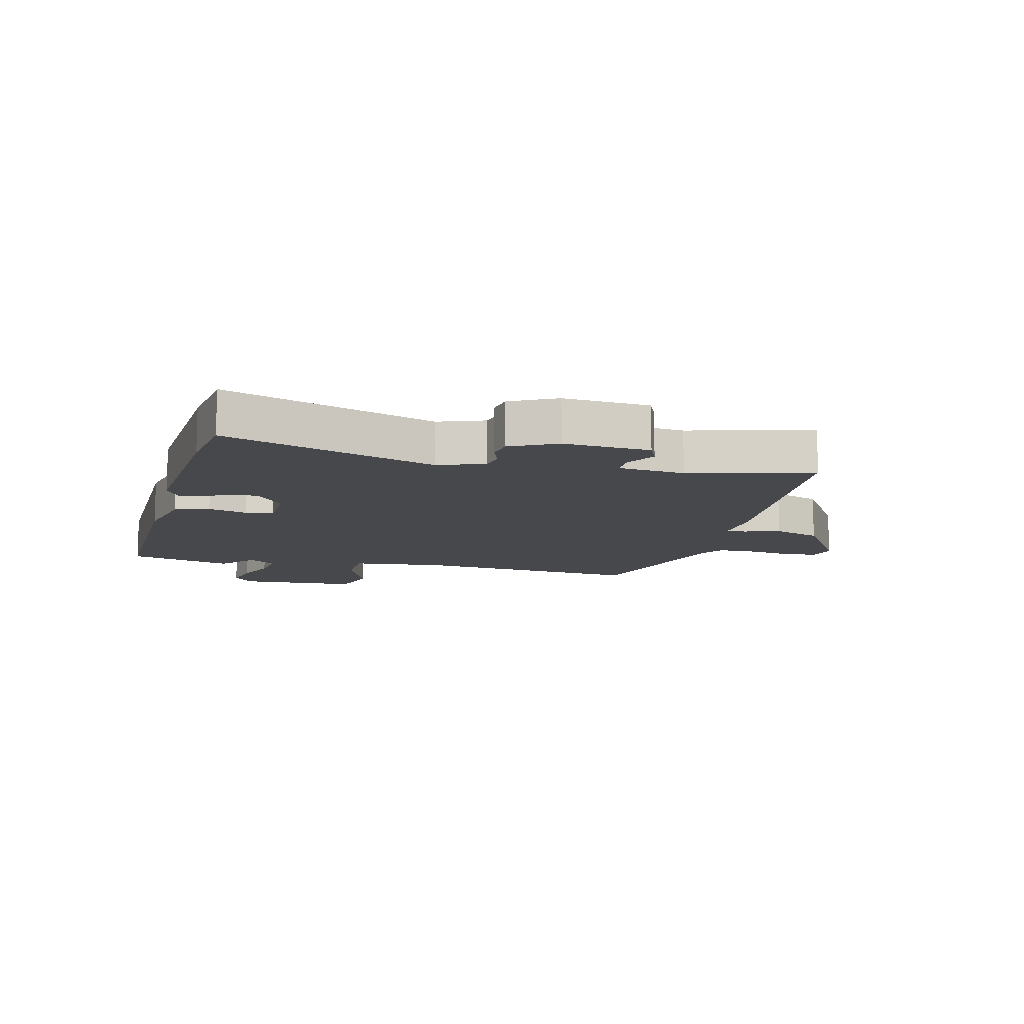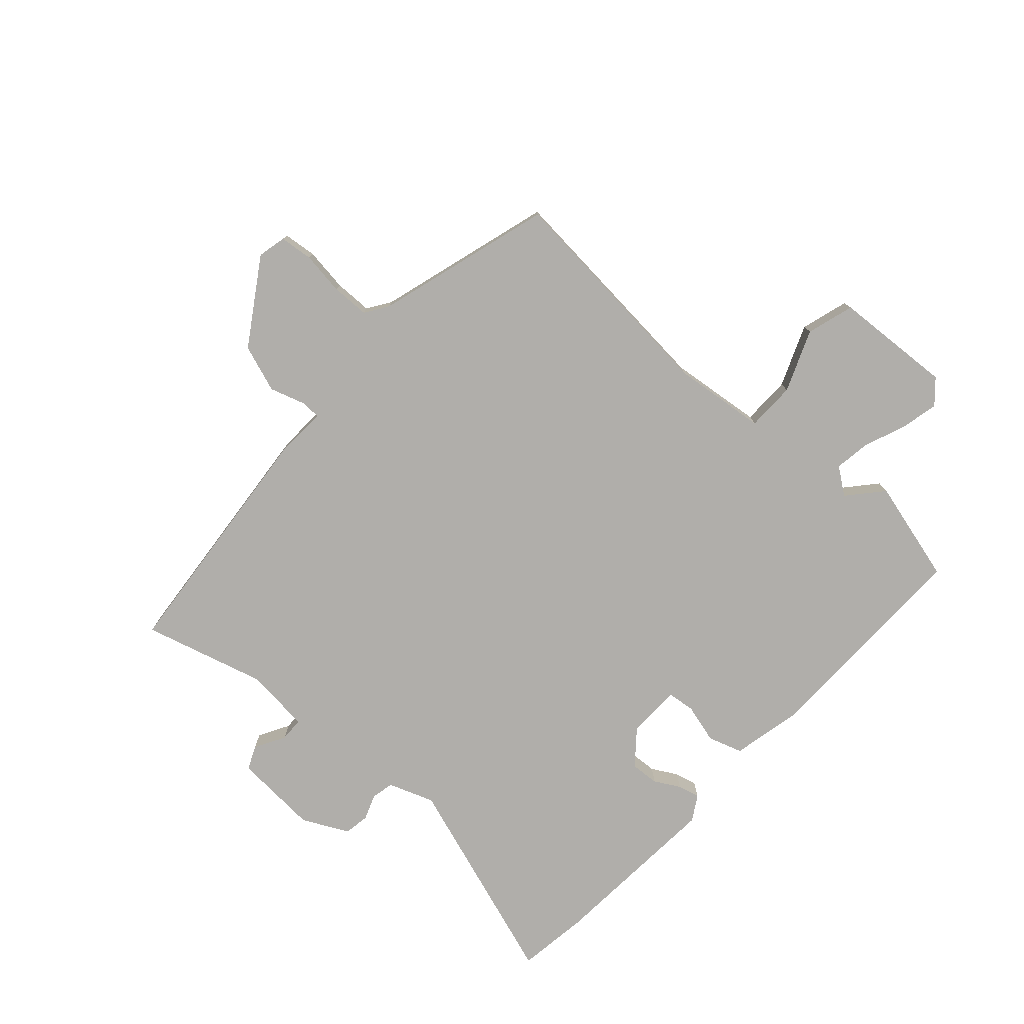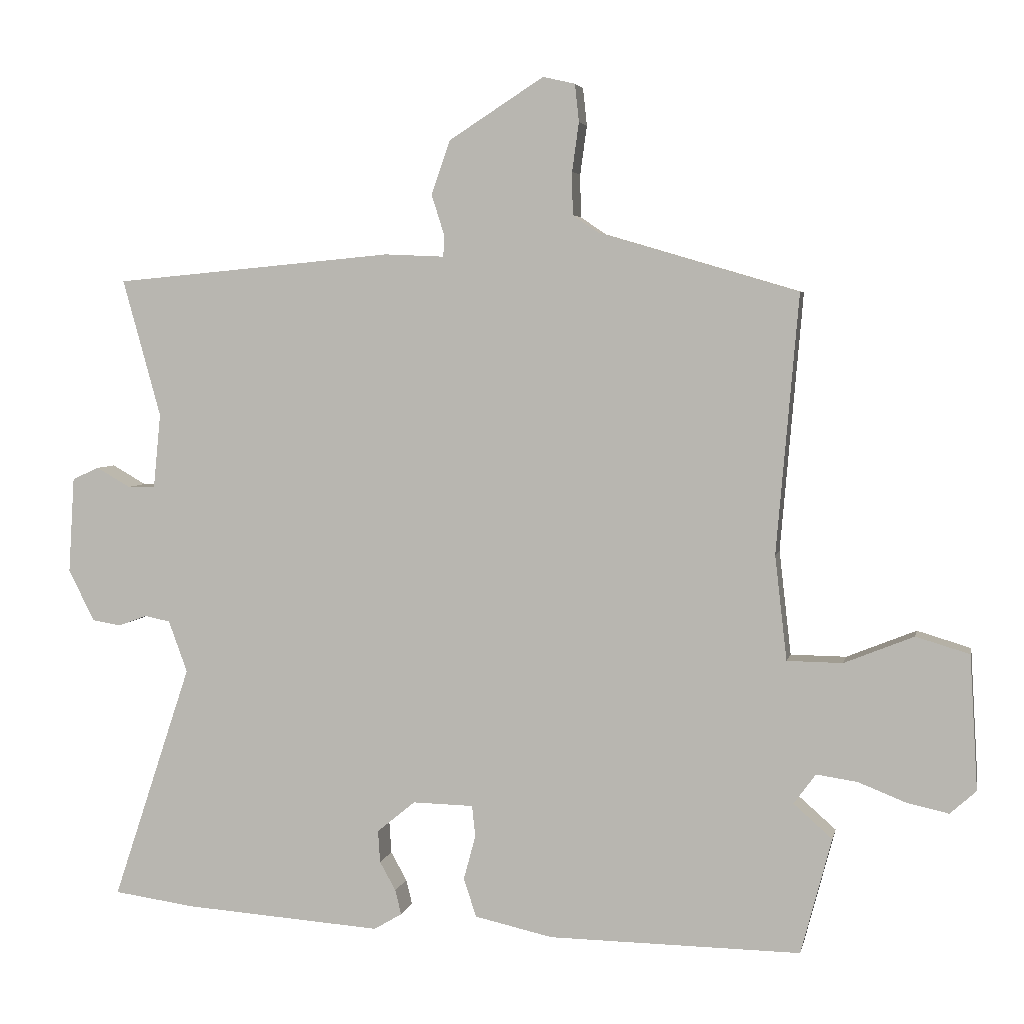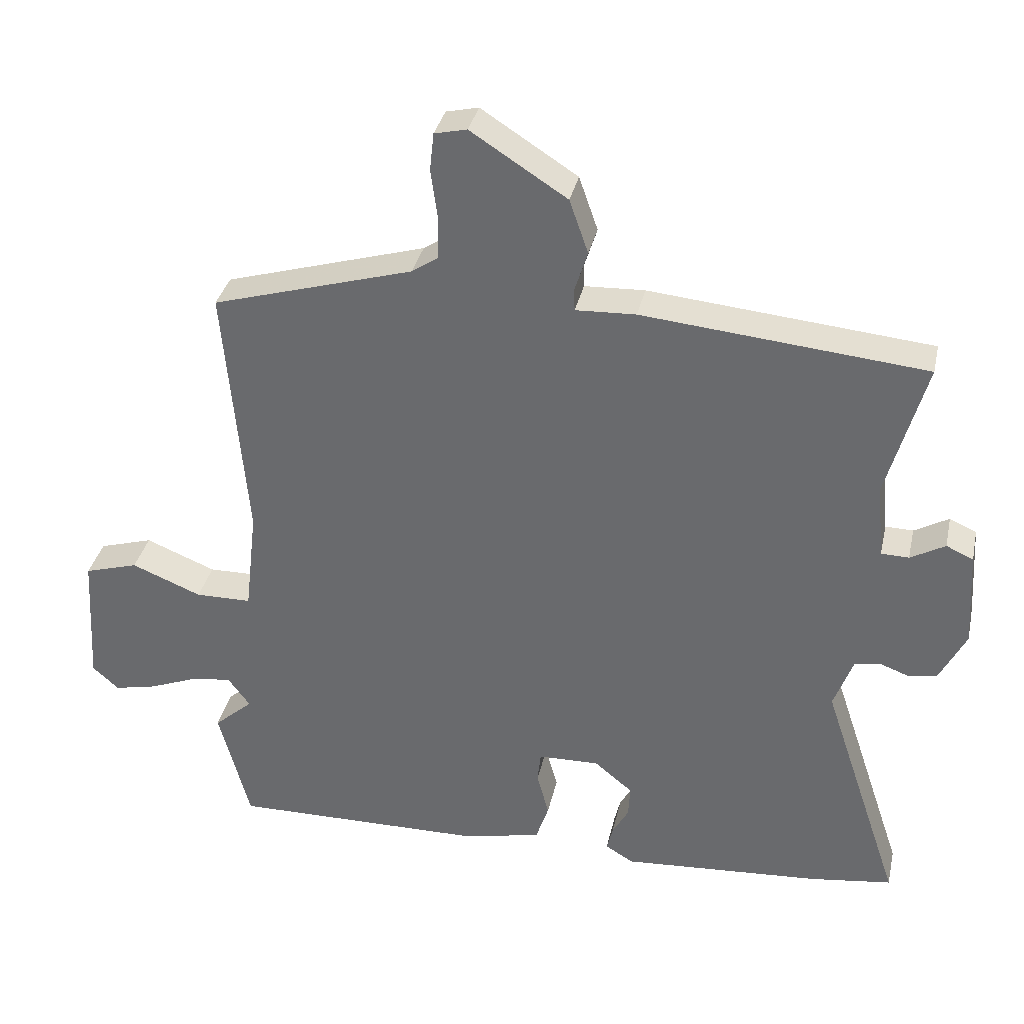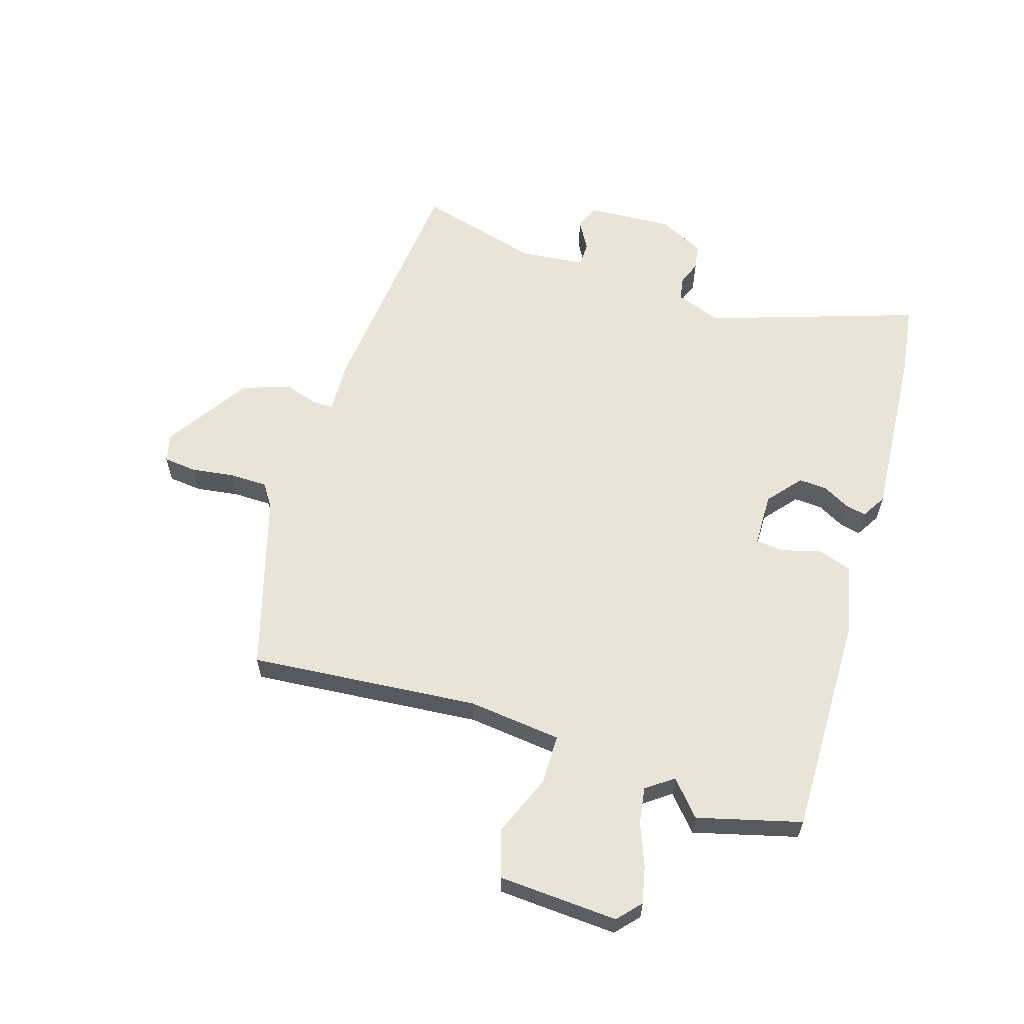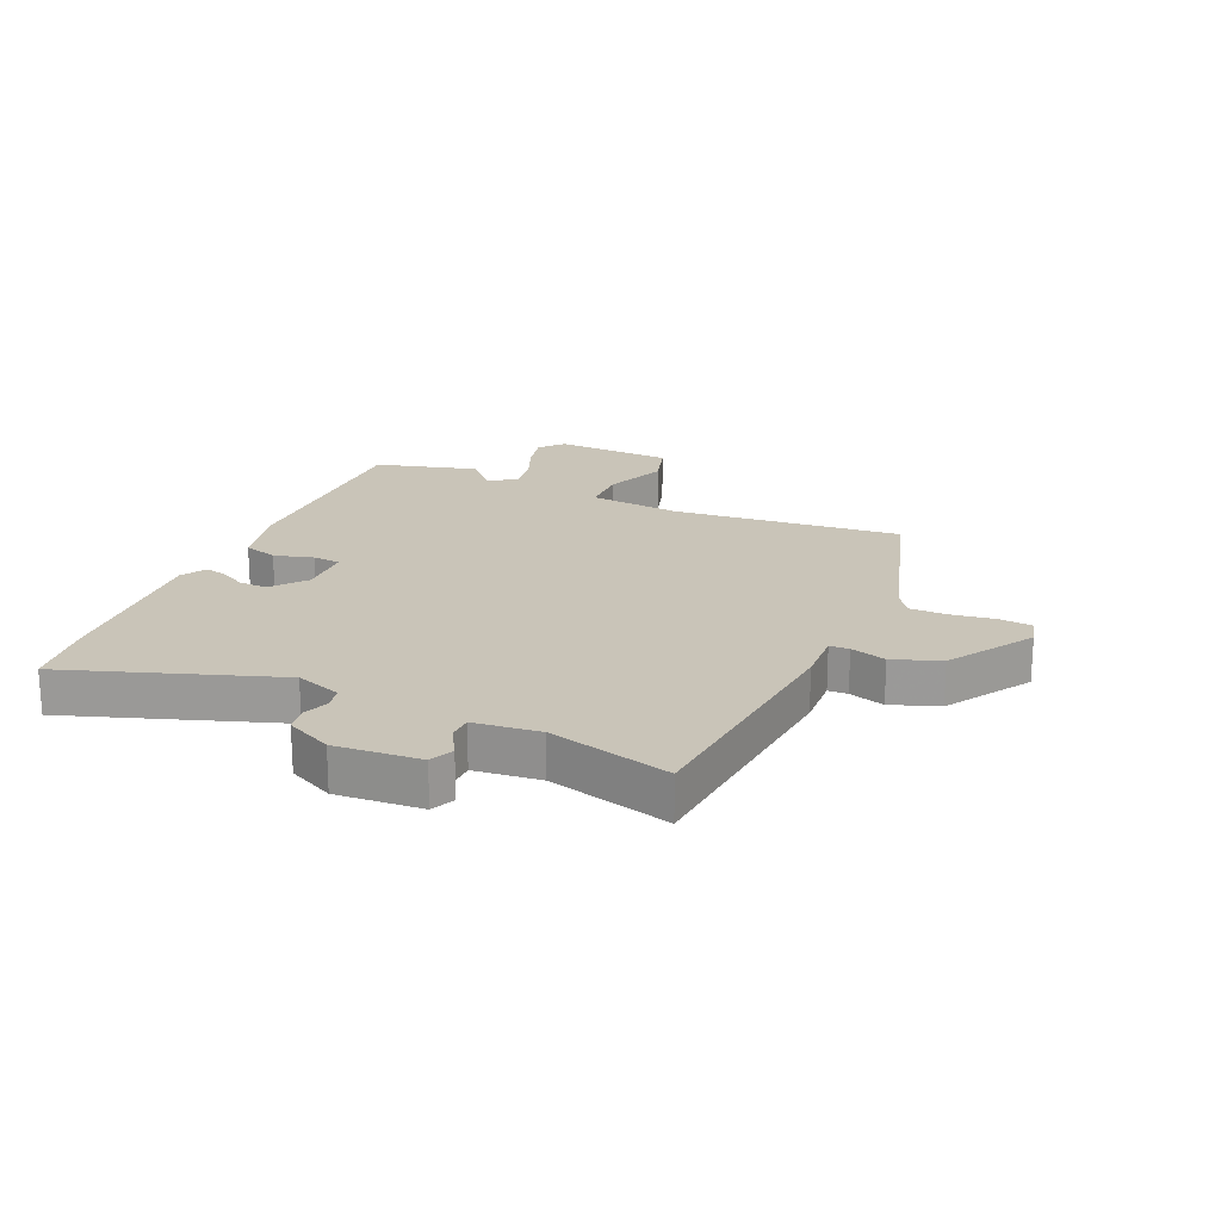
<metadata>
{"format":"obj","ext":"obj","renderer":"f3d","projection":"perspective","resolution":1024,"background":"white","views":[{"elev":-11.2,"azim":-104.2,"up":"+Y"},{"elev":-77.9,"azim":48.0,"up":"+Y"},{"elev":4.4,"azim":11.5,"up":"+Z"},{"elev":34.9,"azim":-167.6,"up":"+Z"},{"elev":60.3,"azim":107.3,"up":"+Y"},{"elev":20.2,"azim":-66.6,"up":"+Y"}]}
</metadata>
<code>
v 0.538 0.07 -0.357
v 0.492 0.07 -0.531
v 0.115 0.07 -0.526
v -0.002 0.07 -0.5
v -0.021 0.07 -0.442
v -0.003 0.07 -0.376
v -0.008 0.07 -0.329
v -0.099 0.07 -0.327
v -0.156 0.07 -0.374
v -0.153 0.07 -0.422
v -0.129 0.07 -0.465
v -0.12 0.07 -0.502
v -0.162 0.07 -0.527
v -0.458 0.07 -0.506
v -0.58 0.07 -0.489
v -0.462 0.07 -0.135
v -0.49 0.07 -0.058
v -0.528 0.07 -0.05
v -0.571 0.07 -0.066
v -0.614 0.07 -0.059
v -0.653 0.07 0.018
v -0.644 0.07 0.162
v -0.604 0.07 0.18
v -0.553 0.07 0.151
v -0.512 0.07 0.152
v -0.501 0.07 0.263
v -0.558 0.07 0.469
v -0.14 0.07 0.508
v -0.051 0.07 0.504
v -0.05 0.07 0.537
v -0.069 0.07 0.597
v -0.041 0.07 0.677
v 0.101 0.07 0.768
v 0.149 0.07 0.757
v 0.155 0.07 0.701
v 0.145 0.07 0.628
v 0.146 0.07 0.564
v 0.185 0.07 0.538
v 0.483 0.07 0.45
v 0.45 0.07 0.064
v 0.468 0.07 -0.093
v 0.551 0.07 -0.094
v 0.655 0.07 -0.052
v 0.735 0.07 -0.076
v 0.747 0.07 -0.277
v 0.708 0.07 -0.312
v 0.645 0.07 -0.298
v 0.574 0.07 -0.27
v 0.513 0.07 -0.261
v 0.48 0.07 -0.306
v 0.538 0 -0.357
v 0.492 0 -0.531
v 0.115 0 -0.526
v -0.002 0 -0.5
v -0.021 0 -0.442
v -0.003 0 -0.376
v -0.008 0 -0.329
v -0.099 0 -0.327
v -0.156 0 -0.374
v -0.153 0 -0.422
v -0.129 0 -0.465
v -0.12 0 -0.502
v -0.162 0 -0.527
v -0.458 0 -0.506
v -0.58 0 -0.489
v -0.462 0 -0.135
v -0.49 0 -0.058
v -0.528 0 -0.05
v -0.571 0 -0.066
v -0.614 0 -0.059
v -0.653 0 0.018
v -0.644 0 0.162
v -0.604 0 0.18
v -0.553 0 0.151
v -0.512 0 0.152
v -0.501 0 0.263
v -0.558 0 0.469
v -0.14 0 0.508
v -0.051 0 0.504
v -0.05 0 0.537
v -0.069 0 0.597
v -0.041 0 0.677
v 0.101 0 0.768
v 0.149 0 0.757
v 0.155 0 0.701
v 0.145 0 0.628
v 0.146 0 0.564
v 0.185 0 0.538
v 0.483 0 0.45
v 0.45 0 0.064
v 0.468 0 -0.093
v 0.551 0 -0.094
v 0.655 0 -0.052
v 0.735 0 -0.076
v 0.747 0 -0.277
v 0.708 0 -0.312
v 0.645 0 -0.298
v 0.574 0 -0.27
v 0.513 0 -0.261
v 0.48 0 -0.306
f 45 46 47 48
f 45 48 49
f 42 43 44 45
f 41 42 45 49
f 38 39 40
f 37 38 40 41
f 33 34 35 36
f 33 36 37
f 30 31 32 33
f 29 30 33 37
f 26 27 28 29
f 25 26 29 37
f 21 22 23 24
f 21 24 25
f 18 19 20 21
f 17 18 21 25
f 16 17 25 37
f 10 11 12 13
f 9 10 13 14
f 8 9 14 15
f 3 4 5 6
f 3 6 7
f 50 1 2 3
f 50 3 7
f 49 50 7 8
f 41 49 8
f 16 37 41
f 8 15 16 41
f 98 97 96 95
f 99 98 95
f 95 94 93 92
f 99 95 92 91
f 90 89 88
f 91 90 88 87
f 86 85 84 83
f 87 86 83
f 83 82 81 80
f 87 83 80 79
f 79 78 77 76
f 87 79 76 75
f 74 73 72 71
f 75 74 71
f 71 70 69 68
f 75 71 68 67
f 87 75 67 66
f 63 62 61 60
f 64 63 60 59
f 65 64 59 58
f 56 55 54 53
f 57 56 53
f 53 52 51 100
f 57 53 100
f 58 57 100 99
f 58 99 91
f 91 87 66
f 91 66 65 58
f 1 51 52 2
f 2 52 53 3
f 3 53 54 4
f 4 54 55 5
f 5 55 56 6
f 6 56 57 7
f 7 57 58 8
f 8 58 59 9
f 9 59 60 10
f 10 60 61 11
f 11 61 62 12
f 12 62 63 13
f 13 63 64 14
f 14 64 65 15
f 15 65 66 16
f 16 66 67 17
f 17 67 68 18
f 18 68 69 19
f 19 69 70 20
f 20 70 71 21
f 21 71 72 22
f 22 72 73 23
f 23 73 74 24
f 24 74 75 25
f 25 75 76 26
f 26 76 77 27
f 27 77 78 28
f 28 78 79 29
f 29 79 80 30
f 30 80 81 31
f 31 81 82 32
f 32 82 83 33
f 33 83 84 34
f 34 84 85 35
f 35 85 86 36
f 36 86 87 37
f 37 87 88 38
f 38 88 89 39
f 39 89 90 40
f 40 90 91 41
f 41 91 92 42
f 42 92 93 43
f 43 93 94 44
f 44 94 95 45
f 45 95 96 46
f 46 96 97 47
f 47 97 98 48
f 48 98 99 49
f 49 99 100 50
f 50 100 51 1

</code>
